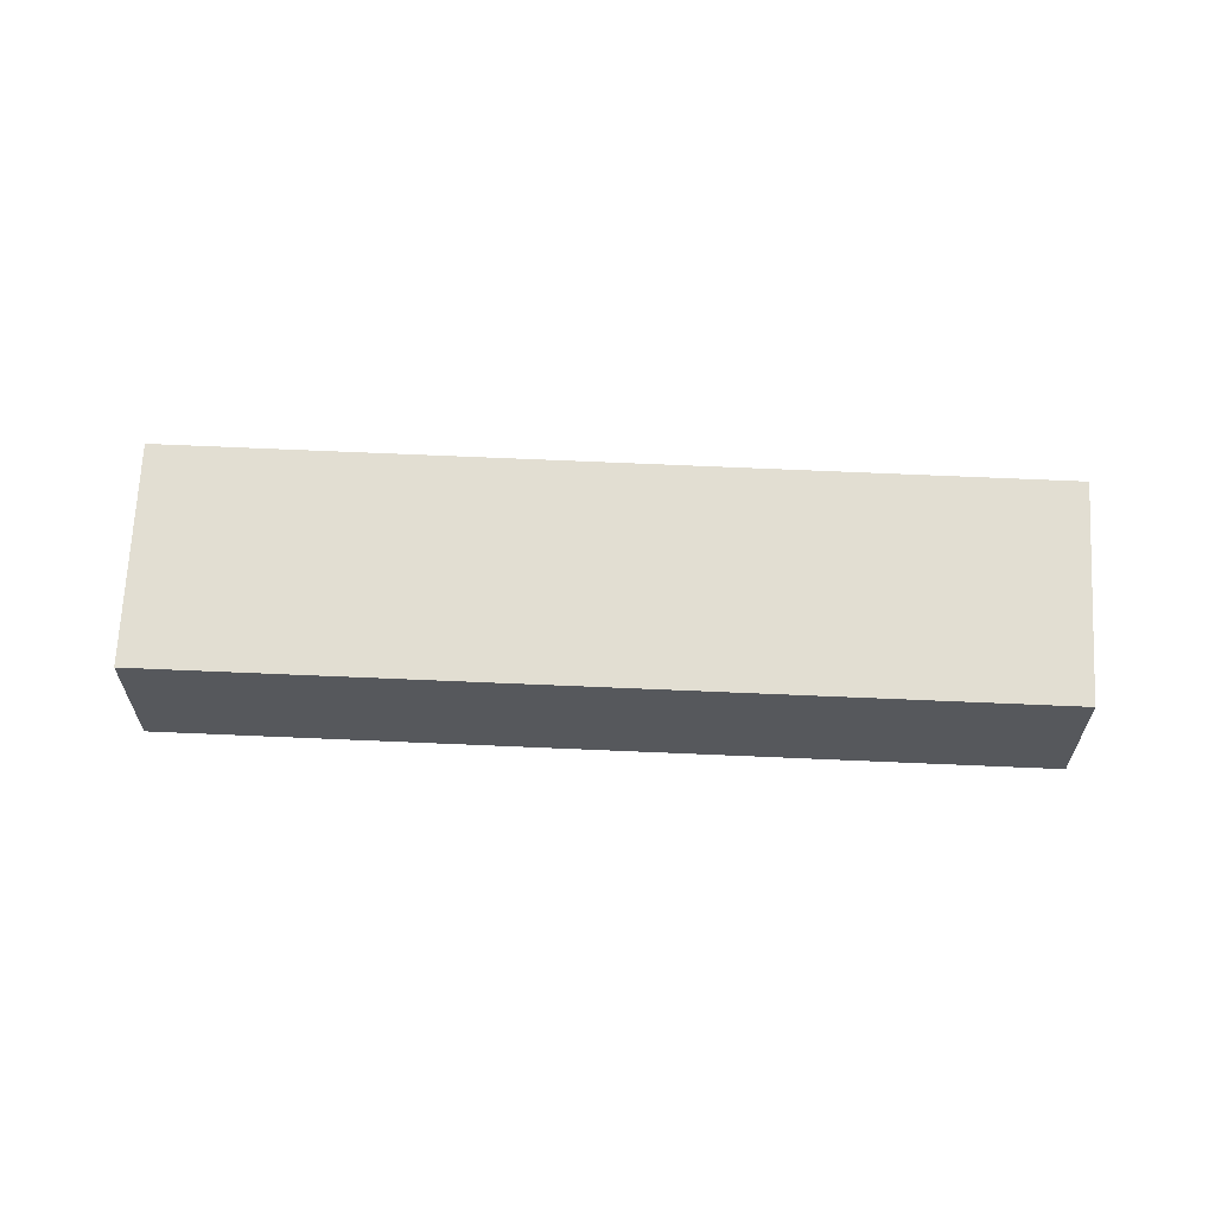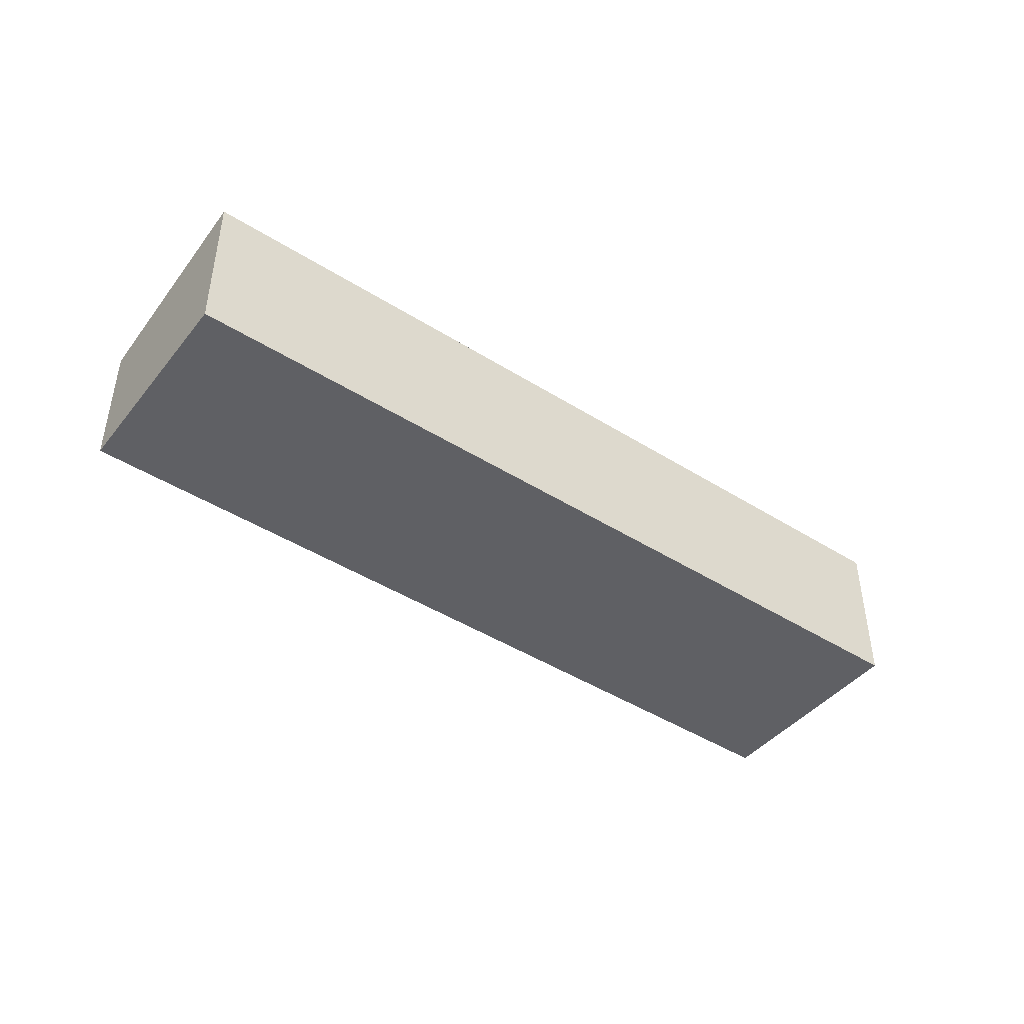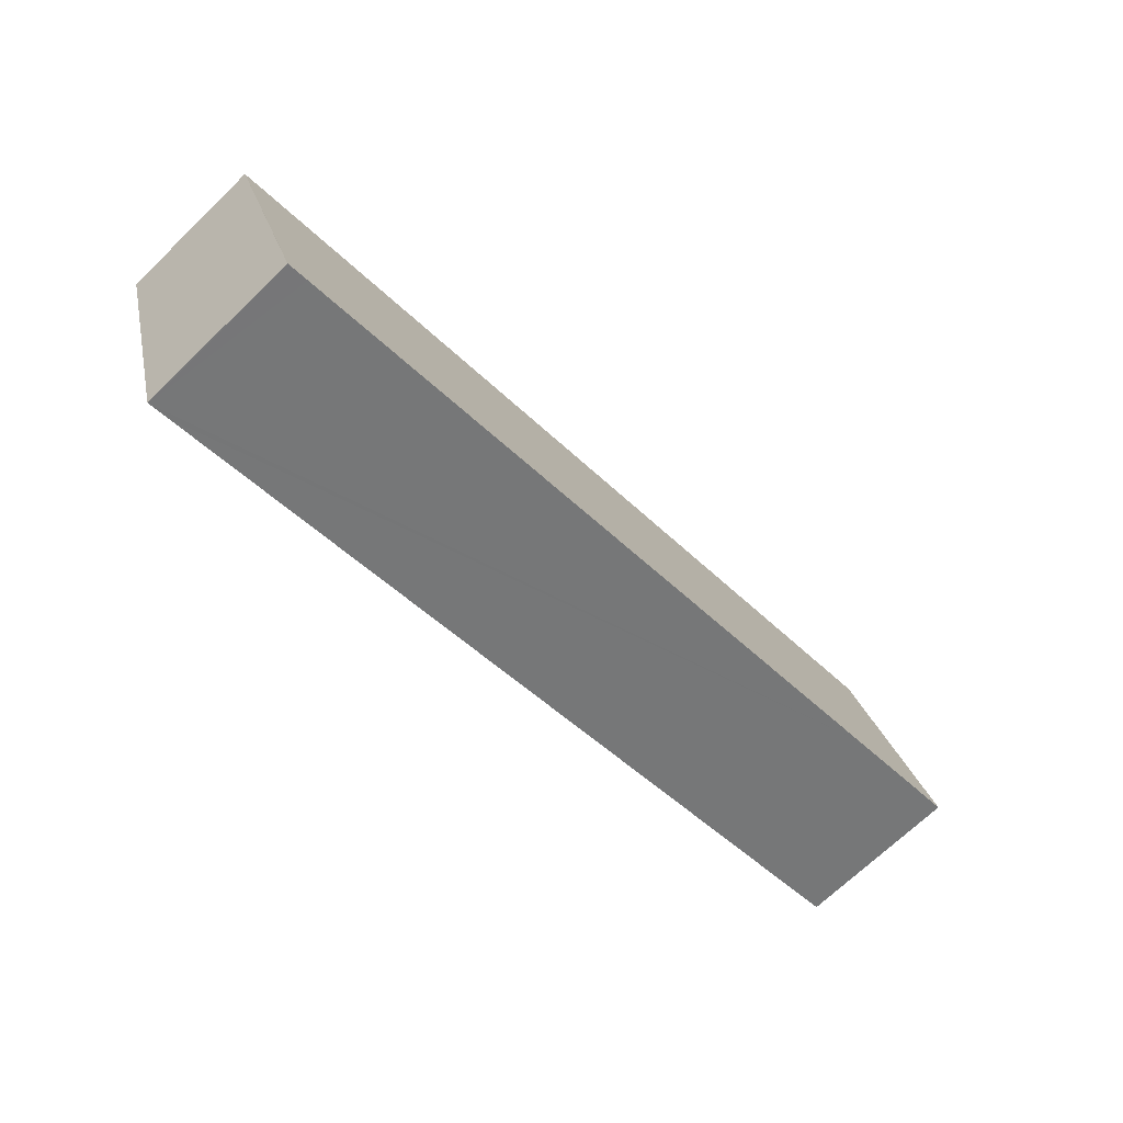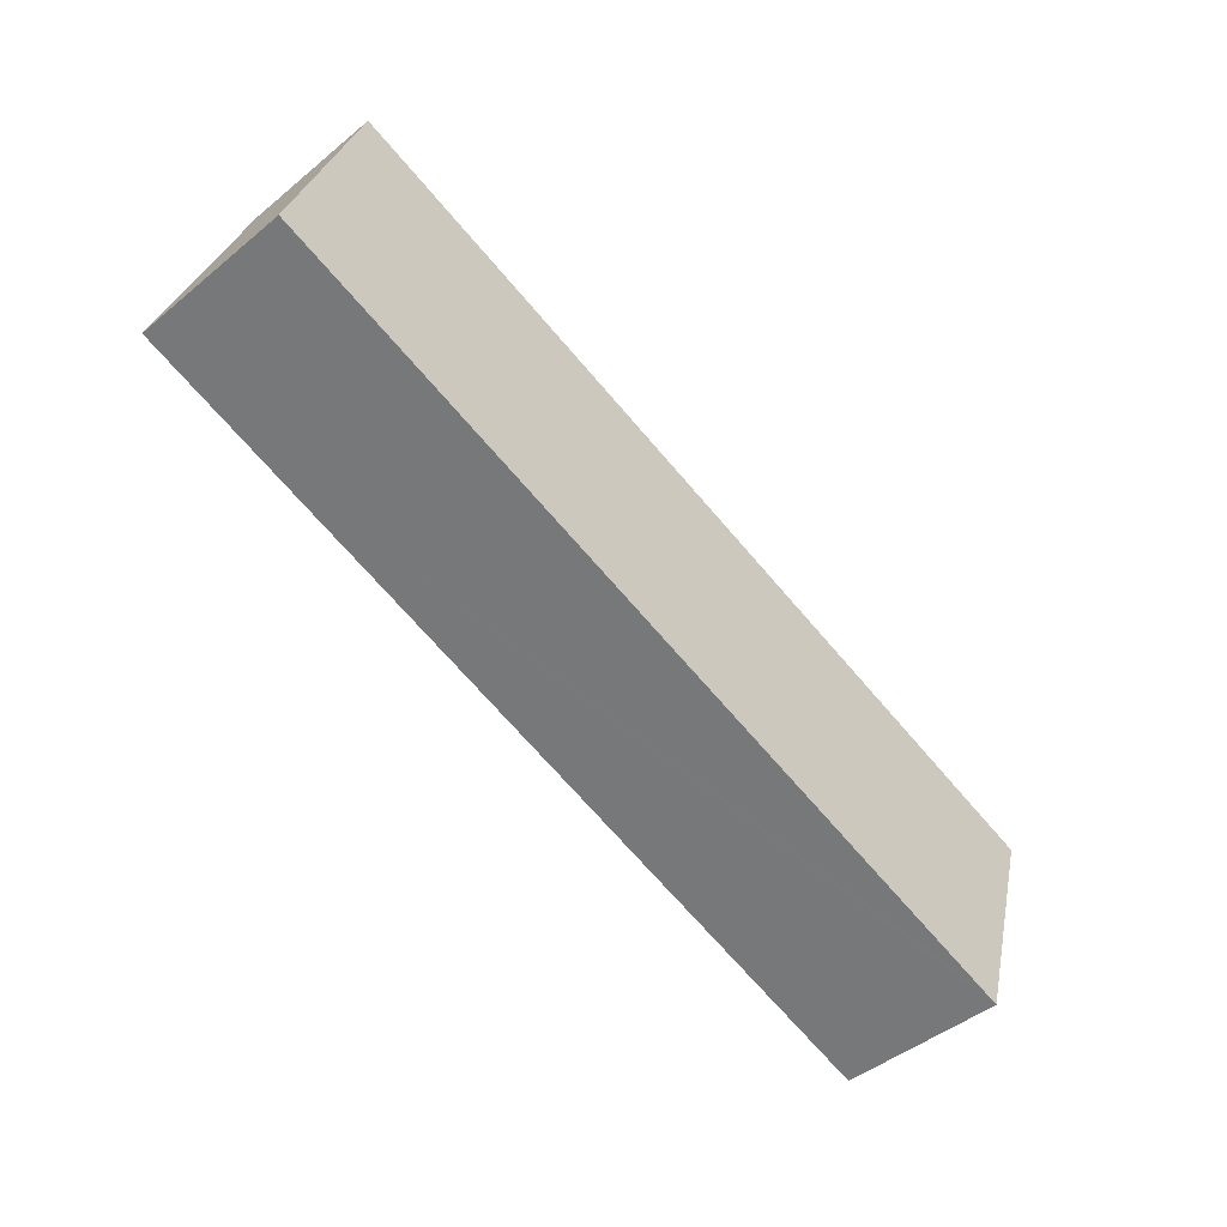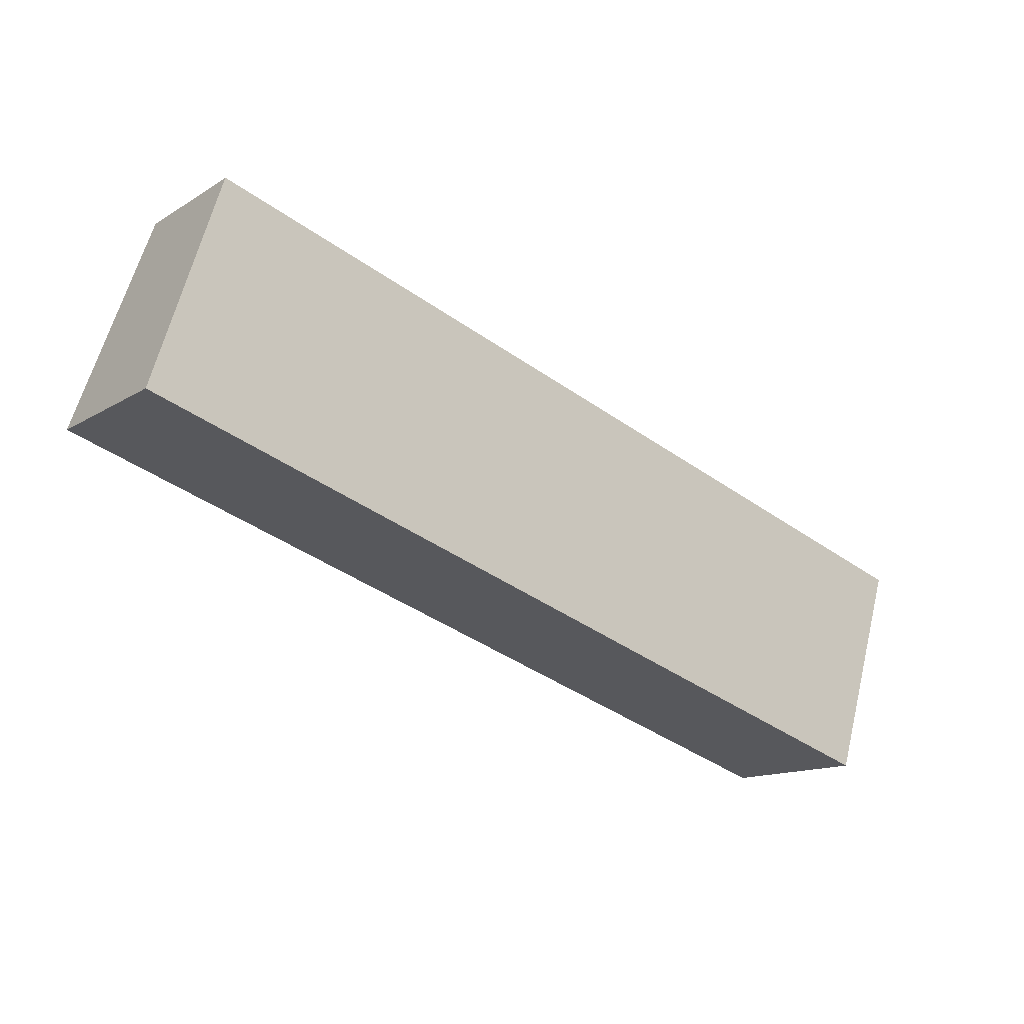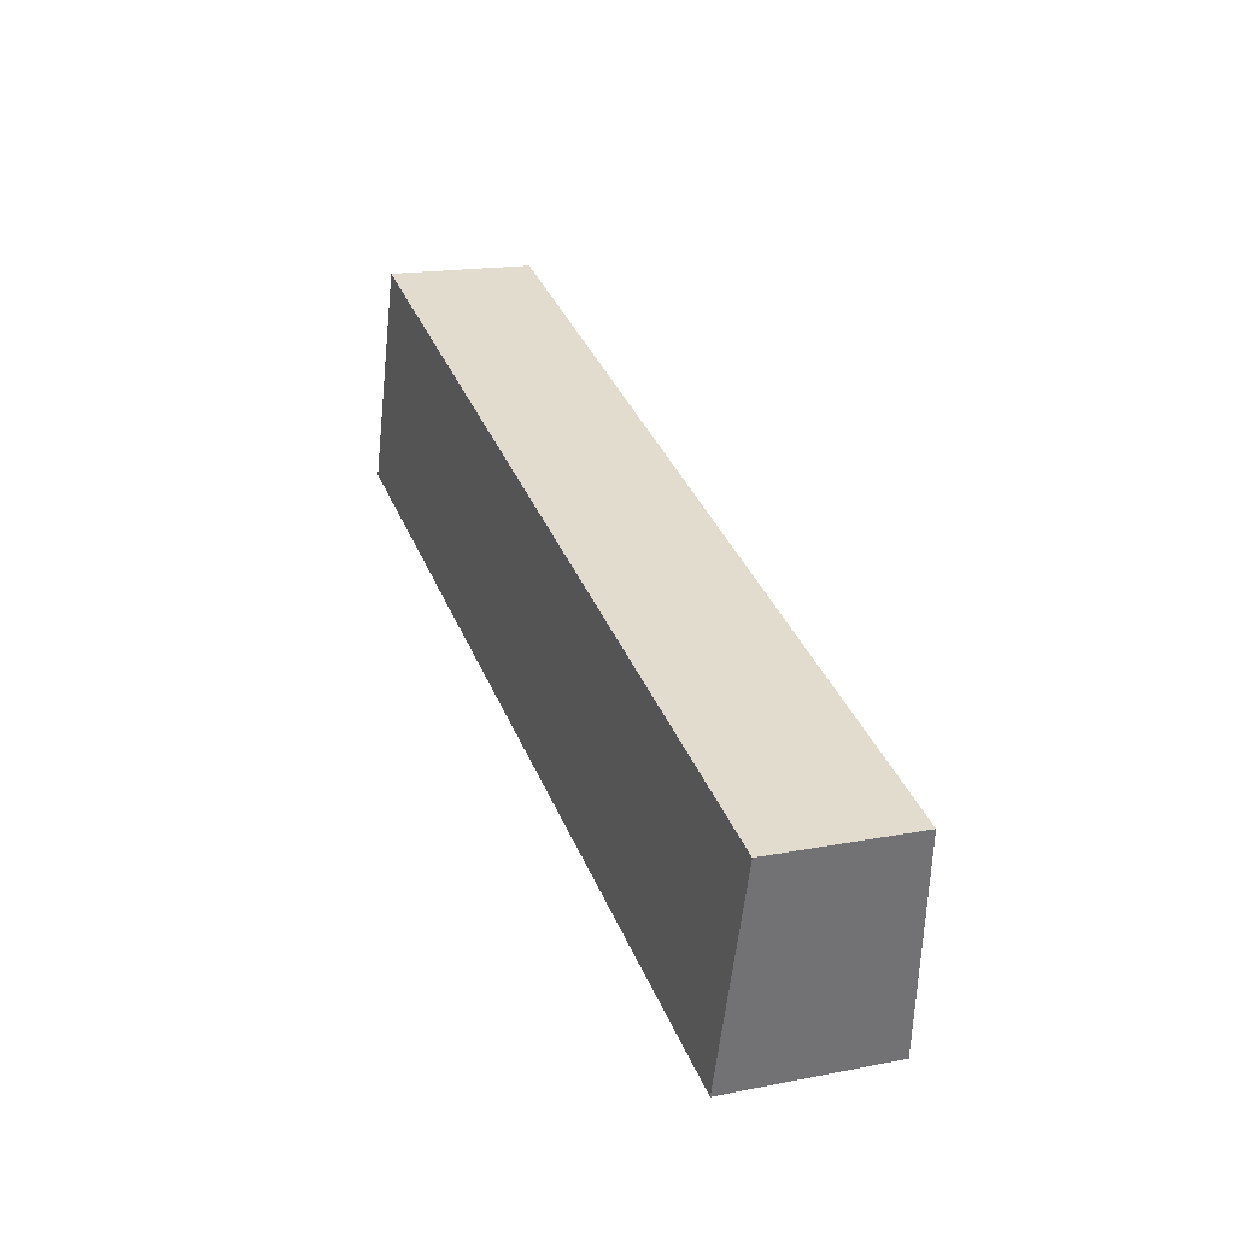
<metadata>
{"format":"obj","ext":"obj","renderer":"f3d","projection":"perspective","resolution":1024,"background":"white","views":[{"elev":62.3,"azim":20.4,"up":"+Y"},{"elev":-44.2,"azim":161.3,"up":"+Y"},{"elev":-69.6,"azim":134.0,"up":"+Z"},{"elev":-46.3,"azim":-46.9,"up":"+Z"},{"elev":-13.6,"azim":-36.7,"up":"+Z"},{"elev":17.2,"azim":68.6,"up":"+Z"}]}
</metadata>
<code>
v  1.727 3.476 5.305
v  3.191 4.03 -1.019
v  0 4.03 2.468e-16
v  3.191 3.476 4.834
v  22.65 3.48 -1.426
v  20.52 4.03 -6.554
v  21.02 4.03 -6.714
v  21.36 3.922 -5.674
v  21.04 4.03 -6.72
v  1.727 -3.248e-16 5.305
v  3.191 -2.96e-16 4.834
v  22.65 8.732e-17 -1.426
v  21.36 3.474e-16 -5.674
v  21.04 4.115e-16 -6.72
v  21.02 4.111e-16 -6.714
v  20.52 4.013e-16 -6.554
v  3.191 6.24e-17 -1.019
v  0 0 0
g defaultobject
f 1 2 3
f 2 1 4
f 2 4 5
f 2 5 6
f 6 5 7
f 7 5 8
f 7 8 9
f 10 4 1
f 4 10 5
f 5 10 11
f 5 11 12
f 12 8 5
f 8 12 13
f 8 13 9
f 9 13 14
f 14 7 9
f 7 14 15
f 15 6 7
f 6 15 2
f 2 15 16
f 2 16 17
f 2 17 3
f 3 17 18
f 18 1 3
f 1 18 10
f 13 15 14
f 15 13 16
f 16 13 12
f 16 12 17
f 17 12 11
f 17 11 18
f 18 11 10

</code>
